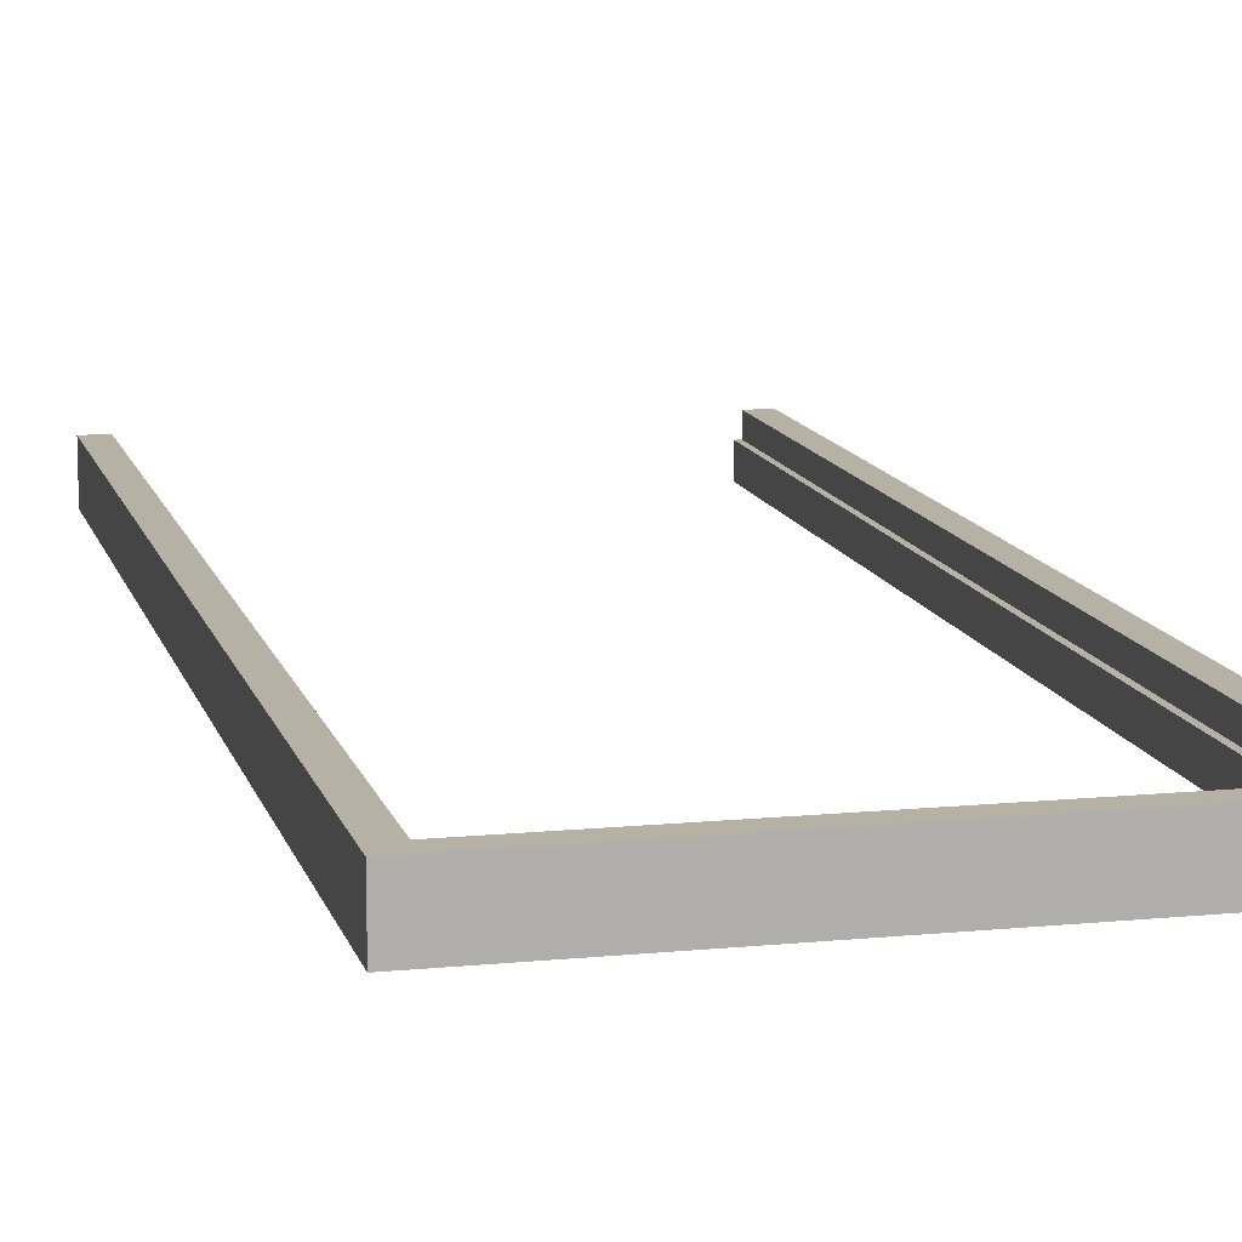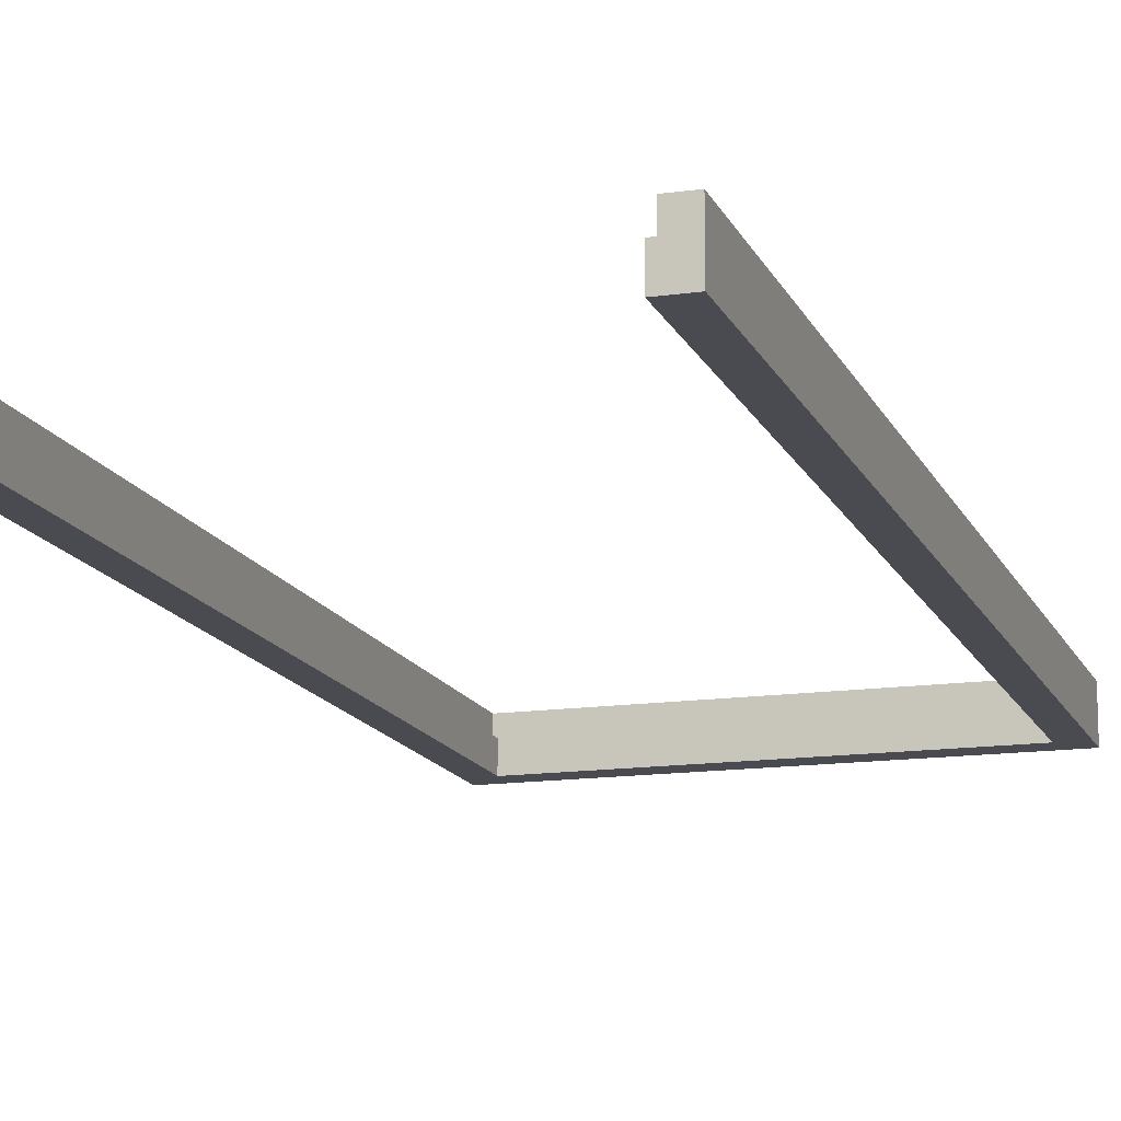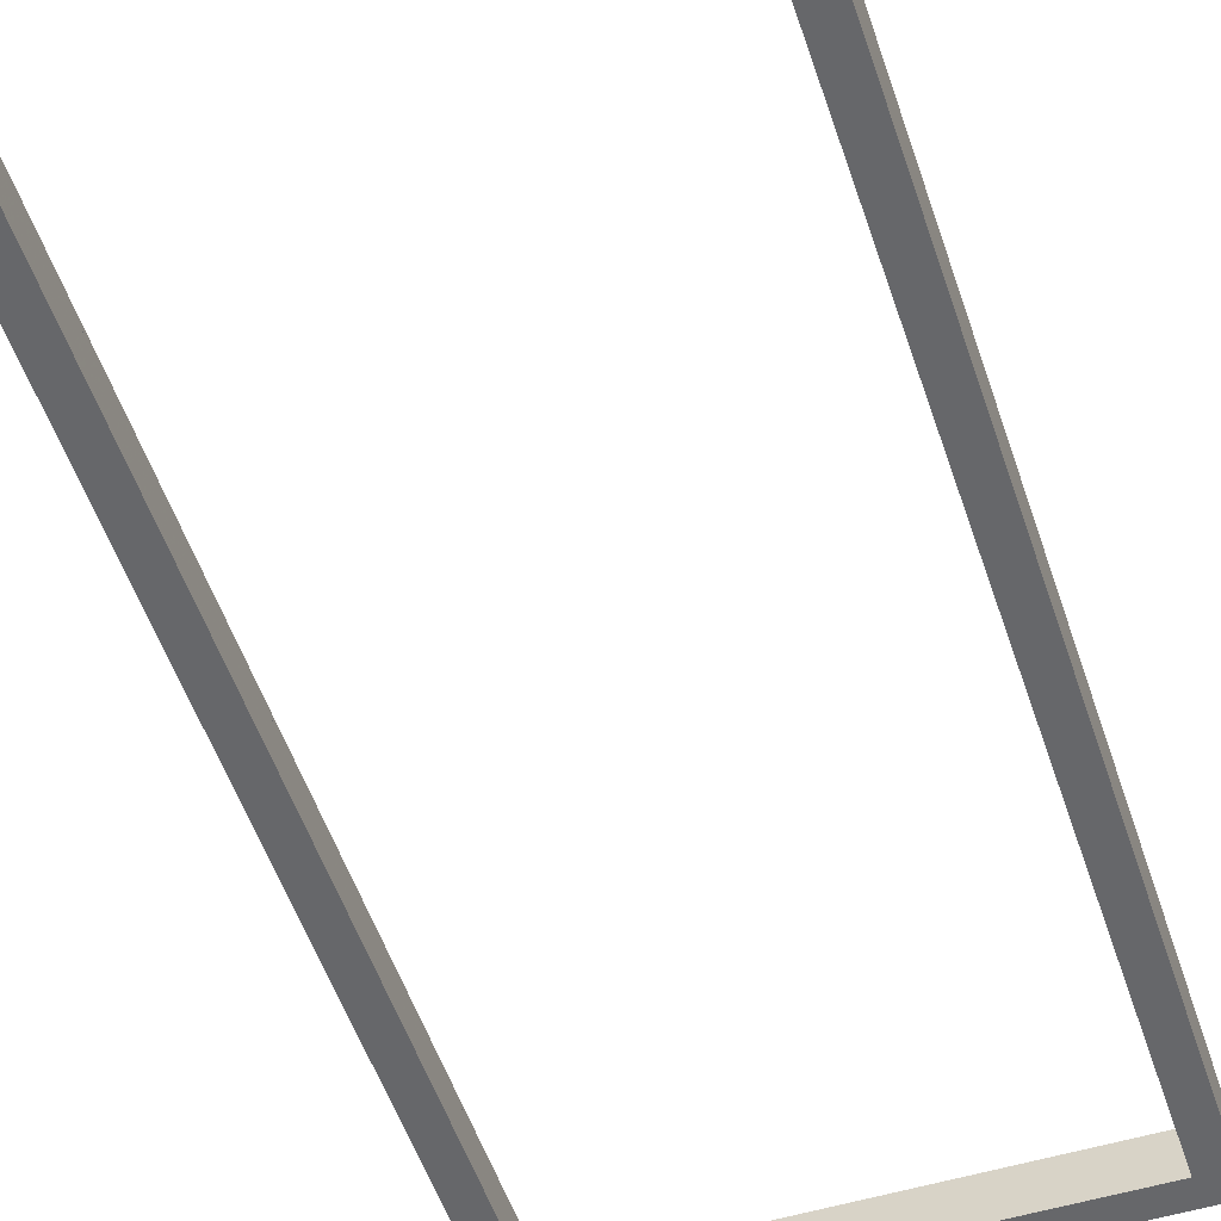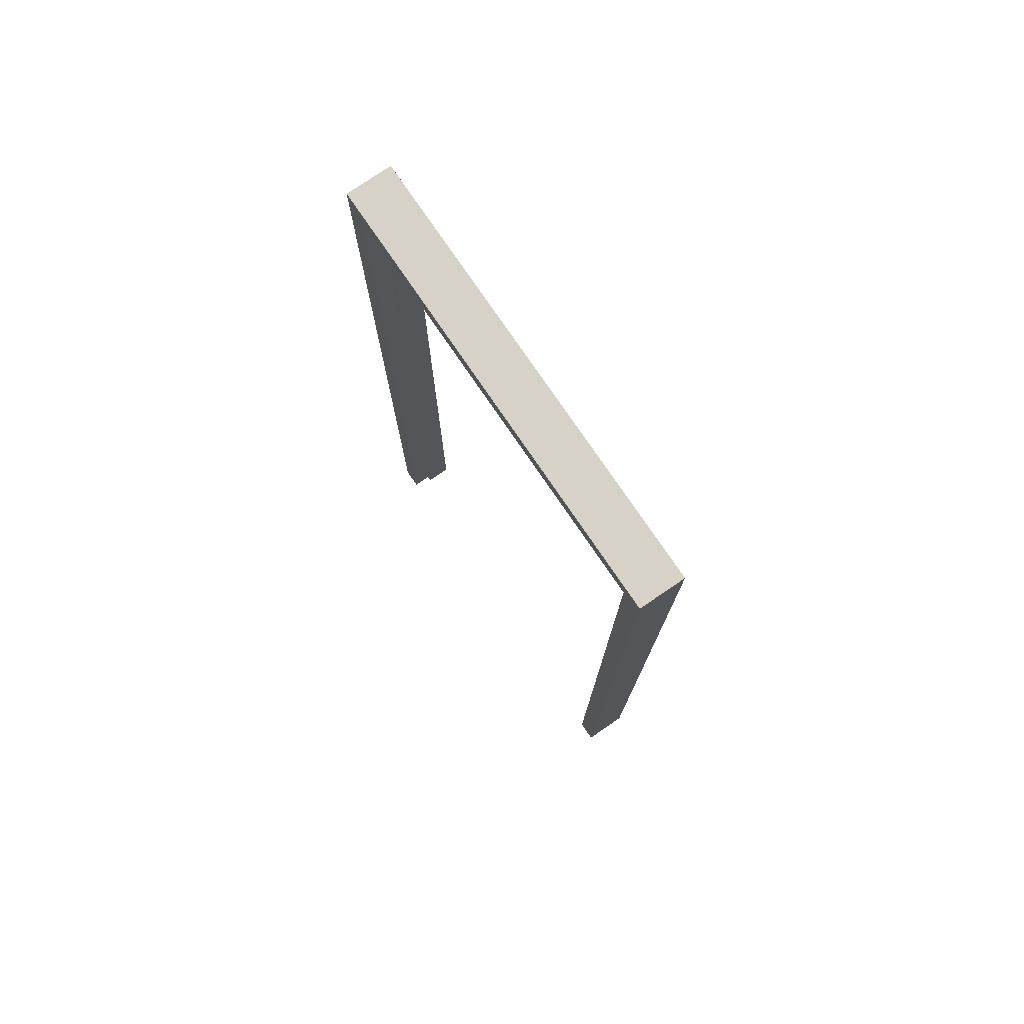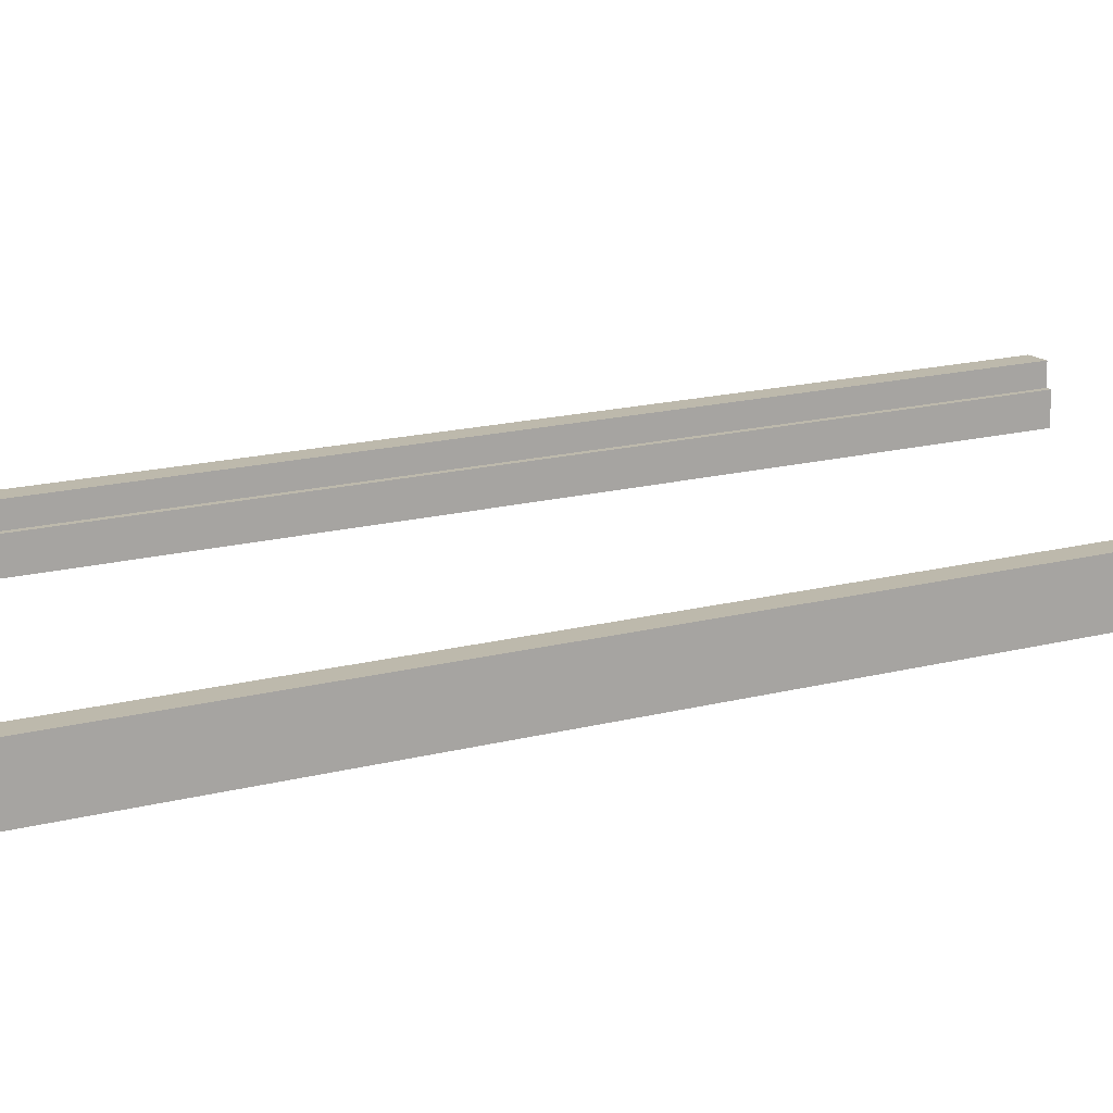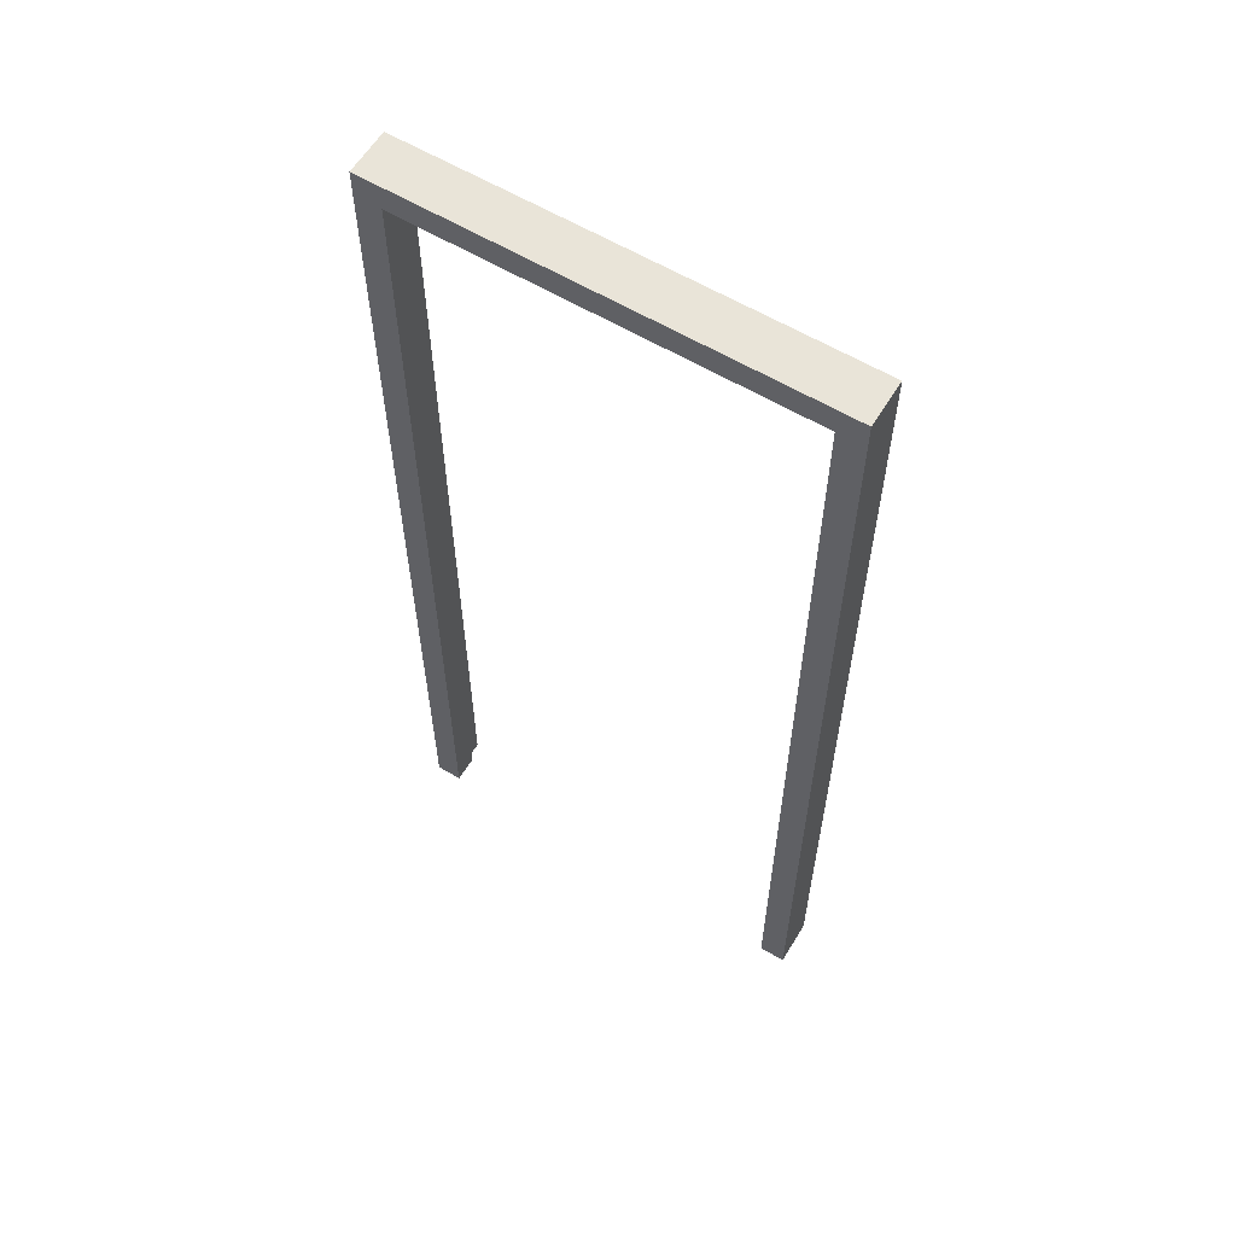
<metadata>
{"format":"obj","ext":"obj","renderer":"f3d","projection":"perspective","resolution":1024,"background":"white","views":[{"elev":12.0,"azim":166.5,"up":"+Z"},{"elev":-14.4,"azim":17.3,"up":"+Z"},{"elev":-52.2,"azim":18.1,"up":"+Z"},{"elev":77.3,"azim":55.7,"up":"+Y"},{"elev":15.0,"azim":-120.5,"up":"+Z"},{"elev":60.2,"azim":-148.6,"up":"+Y"}]}
</metadata>
<code>
g Montant
v -0.4575 -1.02 0.0195
v 0.4575 -1.02 0.0195
v 0.4575 -1.02 -0.0755
v -0.4575 -1.02 -0.0755
v -0.4575 1.065 0.0195
v 0.4575 1.065 0.0195
v 0.4575 1.065 -0.0755
v -0.4575 1.065 -0.0755
v 0.4575 0.0225 -0.028
v -0.4575 0.0225 -0.028
v 0 1.065 -0.028
v 0.4135 -1.02 0.0195
v 0.4025 -1.02 -0.0755
v 0.4025 -1.02 -0.02
v -0.4135 -1.02 -0.02
v 0.4135 1.021 0.0195
v -0.4135 1.021 0.0195
v 0.4025 1.01 -0.0755
v -0.4025 1.01 -0.0755
v -0.4135 -1.02 0.0195
v 0.4135 -1.02 -0.02
v -0.4025 -1.02 -0.02
v -0.4025 -1.02 -0.0755
v -0.1932 -1.02 -0.0755
v 0.3924 -1.02 0.0195
v 0.4025 -1.02 0.0195
v -0.4026 -1.02 0.0195
v 0.4134 -1.02 0.0195
v -0.3924 -1.02 0.0195
v -0.4025 -1.02 0.0195
v 0.4135 1.021 -0.02
v -0.4135 1.021 -0.02
v 0.4135 0.0005 0
v -0.4135 0.0005 0
v 0 1.021 0
v -0.4025 1.01 -0.02
v 0.4025 1.01 -0.02
f 2 3 9
f 3 7 9
f 7 6 9
f 6 2 9
f 4 1 10
f 1 5 10
f 5 8 10
f 8 4 10
f 5 6 11
f 6 7 11
f 7 8 11
f 8 5 11
f 4 19 23
f 13 3 14
f 14 37 18
f 1 4 15
f 16 35 31
f 20 34 17
f 6 12 2
f 6 5 16
f 19 37 36
f 22 23 19
f 1 17 5
f 18 3 13
f 36 15 22
f 4 8 19
f 36 22 19
f 8 7 18
f 31 32 37
f 7 3 18
f 16 31 33
f 3 2 21
f 14 3 21
f 21 2 12
f 22 4 23
f 37 19 18
f 32 15 36
f 4 22 15
f 31 21 33
f 17 1 20
f 15 32 34
f 17 34 32
f 13 14 18
f 21 37 14
f 12 6 16
f 21 31 37
f 16 5 17
f 37 32 36
f 32 31 35
f 17 35 16
f 20 15 34
f 20 1 15
f 16 33 12
f 17 32 35
f 18 19 8
f 21 12 33

</code>
